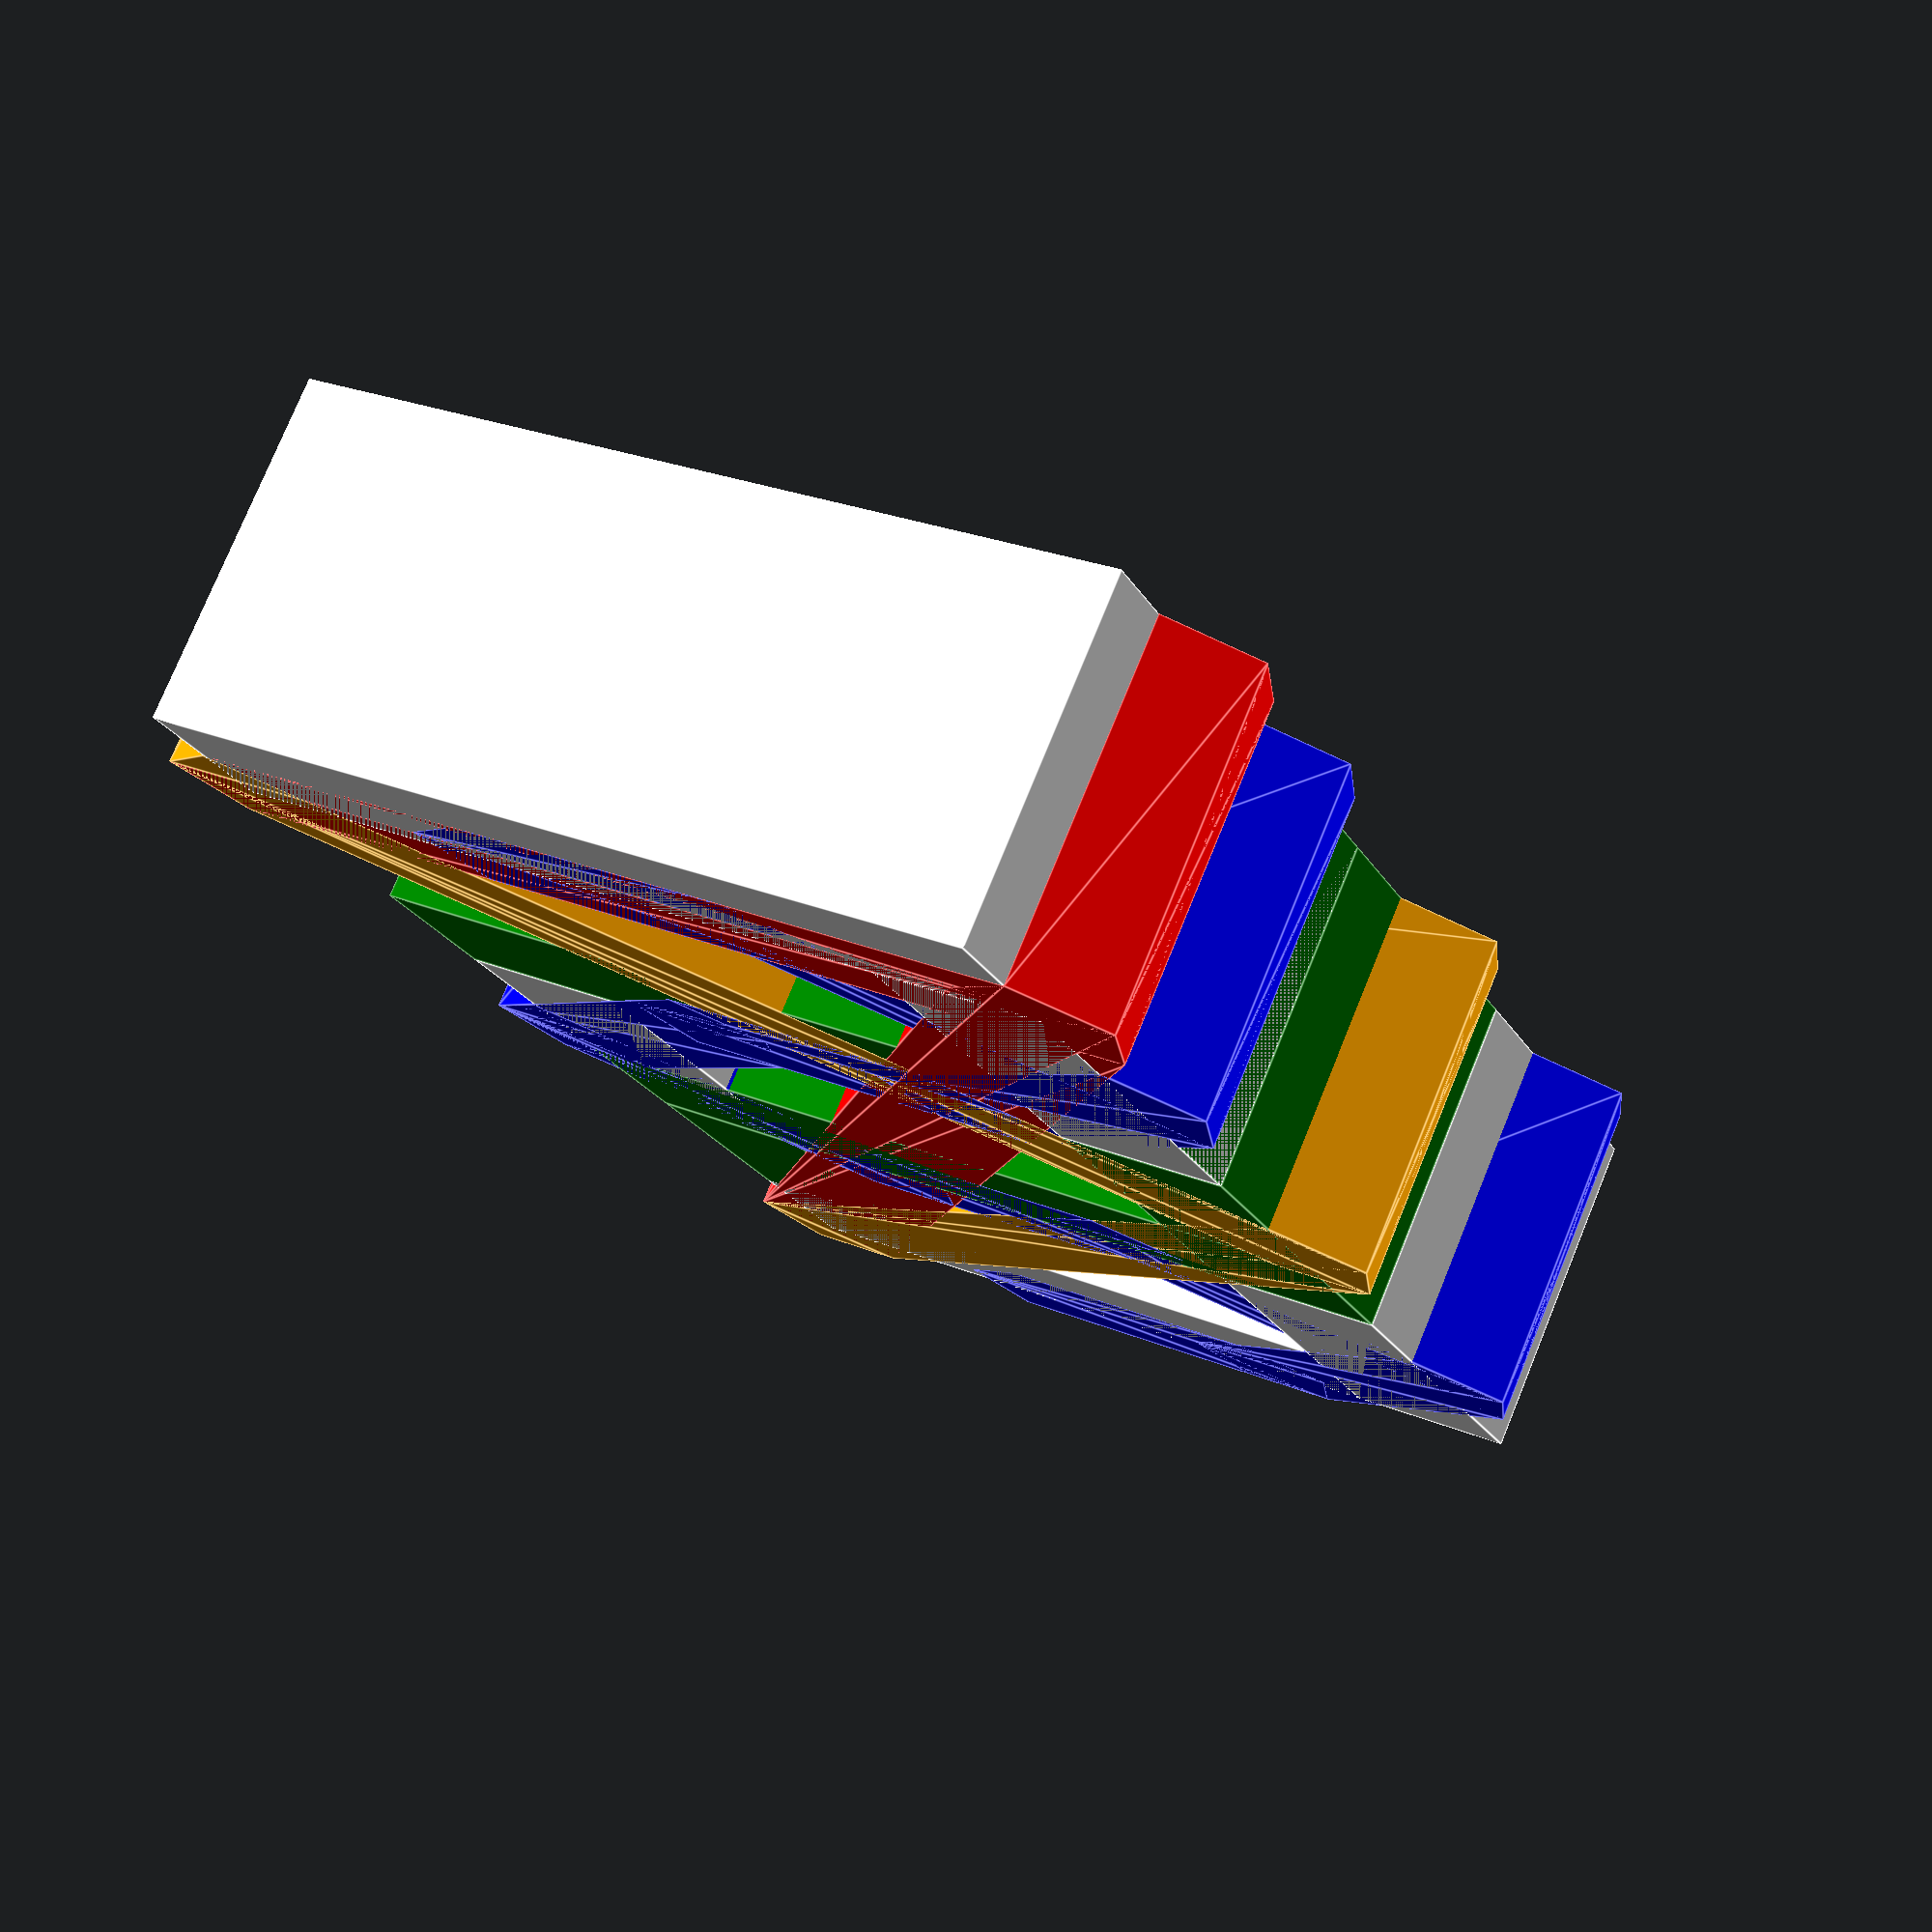
<openscad>
/** silk screen for the different wave forms */

module sine(h=10,spacing=5,count=4,thickness=2,w=4) {
    translate([spacing*(count-1)/2-1,thickness,-h/2]) {
        for(i=[0:360]) {
            translate([-i/30,0,(thickness+2)*sin(-i)])
                rotate([90,0,0]) cylinder(r=thickness/2,h=thickness);
        }
    }
}

module saw(h=10,spacing=5,count=4,thickness=2,w=4) {
    translate([spacing*(count-1)/2-1,0,0]) {
        hull() {
            translate([0,w,-h]) rotate([90,0,0]) cylinder(r=thickness/2,h=w);
            translate([0,w,0]) rotate([90,0,0]) cylinder(r=thickness/2,h=w);
        }
        hull() {
            translate([0,w,0]) rotate([90,0,0]) cylinder(r=thickness/2,h=w);
            translate([-3*spacing,w,-h]) rotate([90,0,0]) cylinder(r=thickness/2,h=w);
            
        }
    }
}    

module rect(h=10,spacing=5,count=4,thickness=2,w=4) {
    translate([spacing*(count-1)/2-1,0,0]) {
        for(i=[0:count-1]) {
            translate([-i*spacing,0,0]) rotate([0,90,0]) cube([h,w,thickness]);
            if( i<count-1) {
                if(i%2==0) {
                    translate([-i*spacing,0,0]) rotate([0,180,0]) cube([spacing,w,thickness]);
                } else {
                    translate([-i*spacing,0,-h+thickness]) rotate([0,180,0]) cube([spacing,w,thickness]);
                }
            }
        }   
    }
}    

module pulse(h=10,spacing=5,count=2,thickness=2,w=4) {
    translate([spacing*(count-1)/2-1,0,0]) {
        for(i=[0:count-1]) {
            if(i<2) {
                translate([-i*spacing,0,0]) rotate([0,90,0]) cube([h,w,thickness]);
            }
            if(i<1) {
                translate([-i*spacing,0,0]) rotate([0,180,0]) cube([spacing,w,thickness]);
            } else {
                translate([-i*spacing,0,-h+thickness]) rotate([0,180,0]) cube([spacing,w,thickness]);
            }
        }
    }
}    

module vari(h=10,spacing=5,count=4,thickness=2,w=4) {
    translate([spacing*(count-1)/2-1,0,0]) {
        hull() {
            translate([0,w,-h/3]) rotate([90,0,0]) cylinder(r=thickness/2,h=w);
            translate([0,w,-h/3*2]) rotate([90,0,0]) cylinder(r=thickness/2,h=w);
        }
        hull() {
            translate([0,w,-h/3]) rotate([90,0,0]) cylinder(r=thickness/2,h=w);
            translate([-spacing/2,w,0]) rotate([90,0,0]) cylinder(r=thickness/2,h=w);
        }        
        hull() {
            translate([-spacing/2,w,0]) rotate([90,0,0]) cylinder(r=thickness/2,h=w);
            translate([-spacing,w,-h/3]) rotate([90,0,0]) cylinder(r=thickness/2,h=w);
        }
        hull() {
            translate([-spacing,w,-h/3]) rotate([90,0,0]) cylinder(r=thickness/2,h=w);
            translate([-spacing,w,-h/3*2]) rotate([90,0,0]) cylinder(r=thickness/2,h=w);
        }
        hull() {
            translate([-spacing,w,-h/3*2]) rotate([90,0,0]) cylinder(r=thickness/2,h=w);
            translate([-2*spacing+spacing/2,w,-h]) rotate([90,0,0]) cylinder(r=thickness/2,h=w);
        }
        hull() {
            translate([-2*spacing+spacing/2,w,-h]) rotate([90,0,0]) cylinder(r=thickness/2,h=w);
            translate([-2*spacing,w,-h/3*2]) rotate([90,0,0]) cylinder(r=thickness/2,h=w);
        }
        hull() {
            translate([-2*spacing,w,-h/3*2]) rotate([90,0,0]) cylinder(r=thickness/2,h=w);
            translate([-2*spacing,w,-h/3]) rotate([90,0,0]) cylinder(r=thickness/2,h=w);
        }
        hull() {
            translate([-2*spacing,w,-h/3]) rotate([90,0,0]) cylinder(r=thickness/2,h=w);
            translate([-3*spacing+spacing/2,w,0]) rotate([90,0,0]) cylinder(r=thickness/2,h=w);
        }
        hull() {           
            translate([-3*spacing+spacing/2,w,0]) rotate([90,0,0]) cylinder(r=thickness/2,h=w);
            translate([-3*spacing,w,-h/3]) rotate([90,0,0]) cylinder(r=thickness/2,h=w);
        }
        hull() {
            translate([-3*spacing,w,-h/3]) rotate([90,0,0]) cylinder(r=thickness/2,h=w);
            translate([-3*spacing,w,-h/3*2]) rotate([90,0,0]) cylinder(r=thickness/2,h=w);
        }
    }
}    

module triangle(h=10,spacing=5,count=4,thickness=2,w=4) {
    translate([spacing*(count-1)/2-1,0,0]) {
        hull() {
            translate([0,w,-h]) rotate([90,0,0]) cylinder(r=thickness/2,h=w);
            translate([-1.5*spacing,w,0]) rotate([90,0,0]) cylinder(r=thickness/2,h=w);
        }
        hull() {
            translate([-1.5*spacing,w,0]) rotate([90,0,0]) cylinder(r=thickness/2,h=w);
            translate([-3*spacing,w,-h]) rotate([90,0,0]) cylinder(r=thickness/2,h=w);
            
        }
    }
}    

color("white") rect(); 
color("green") pulse(); 
color("blue") vari(); 
color("red") saw();
color("Orange") triangle();
color("Magenta") sine();


</openscad>
<views>
elev=153.7 azim=44.1 roll=237.1 proj=p view=edges
</views>
